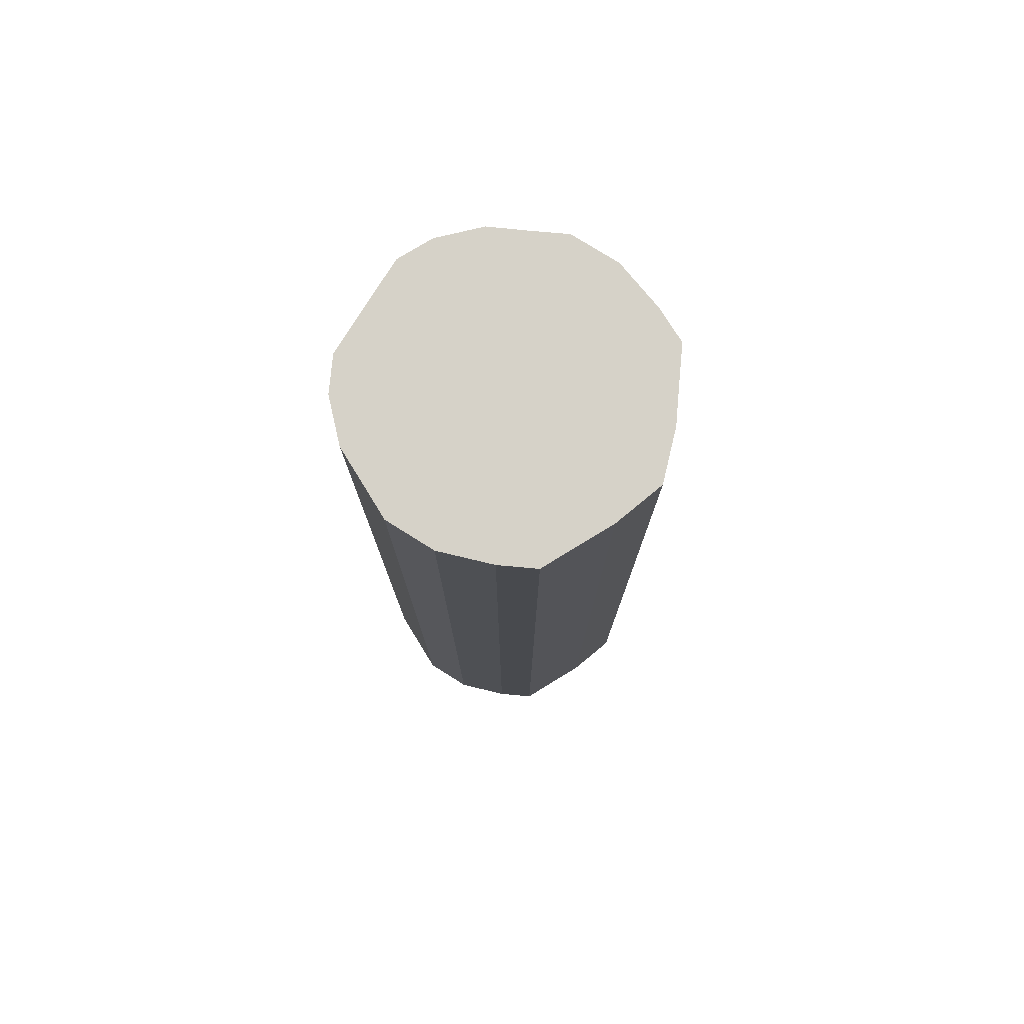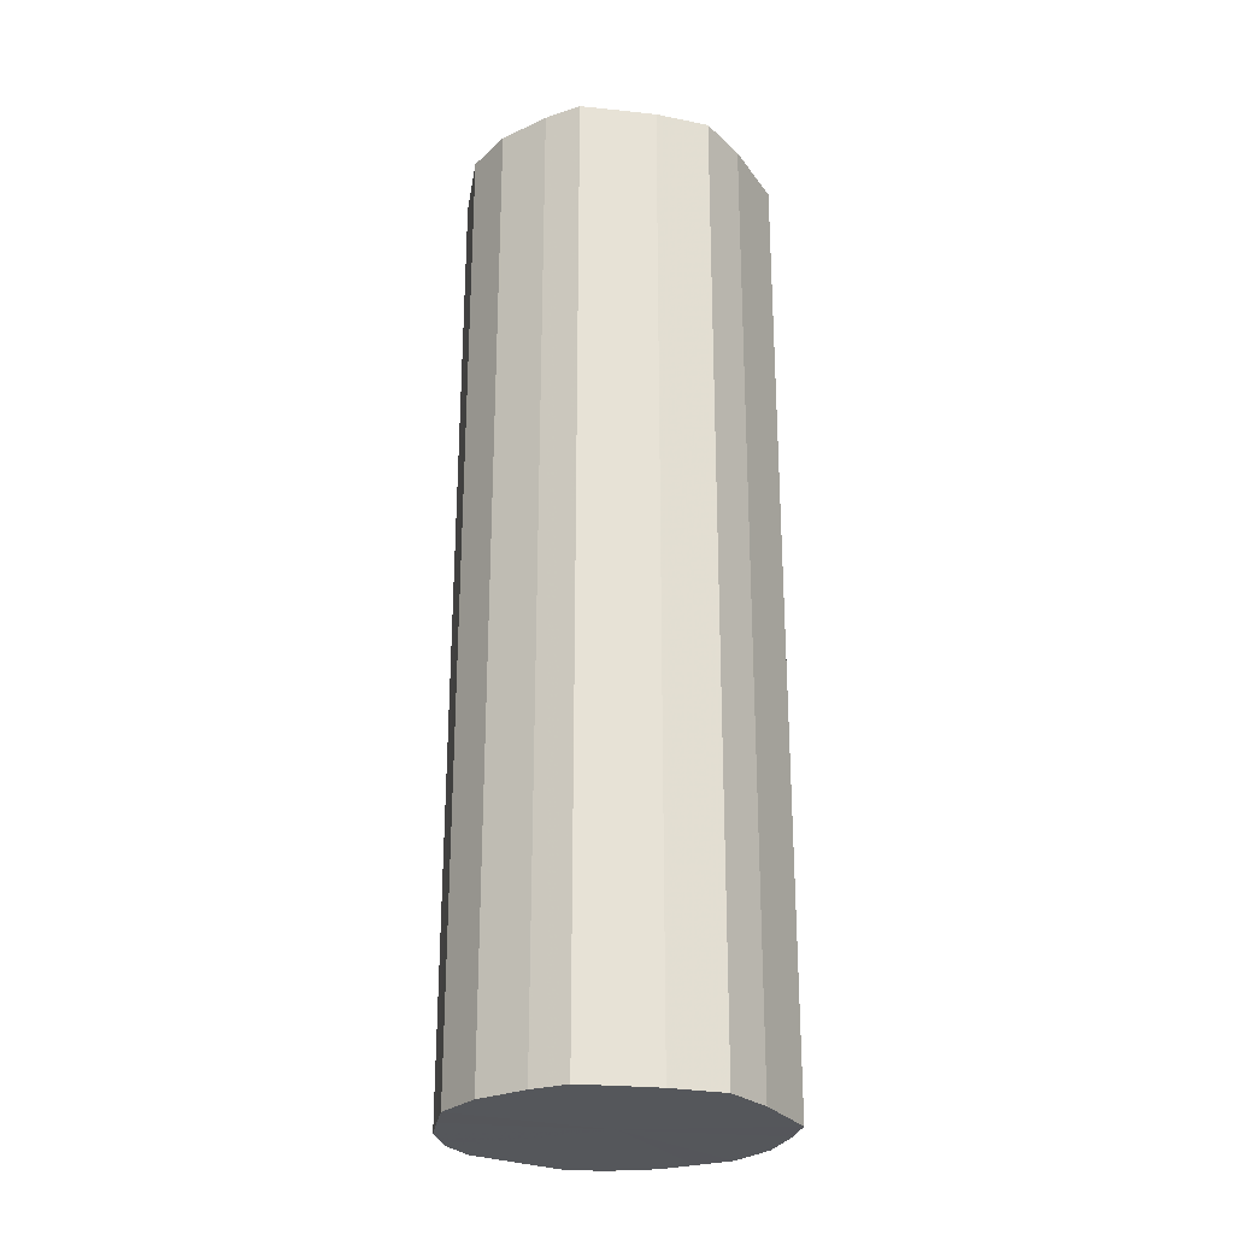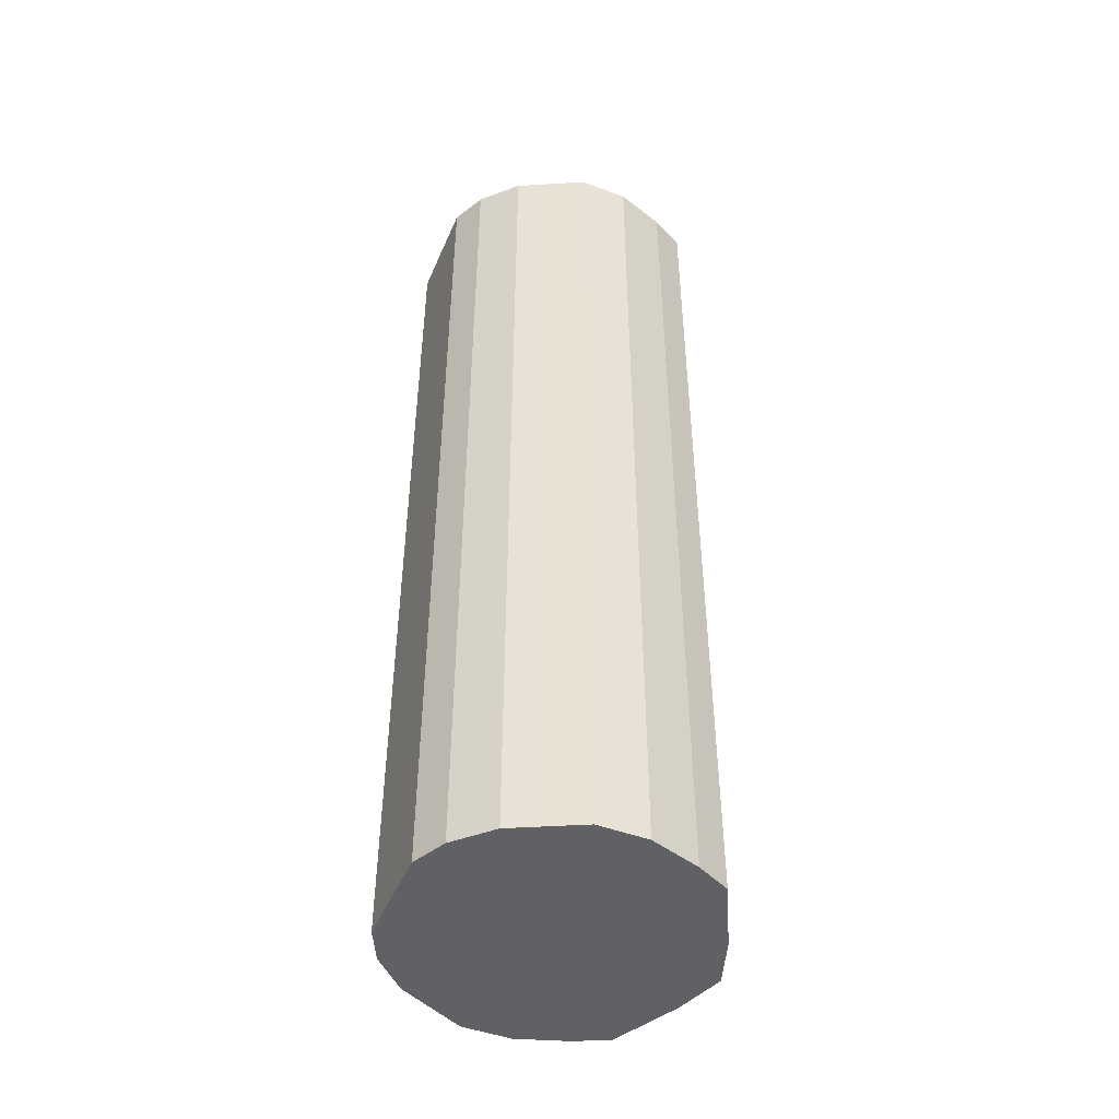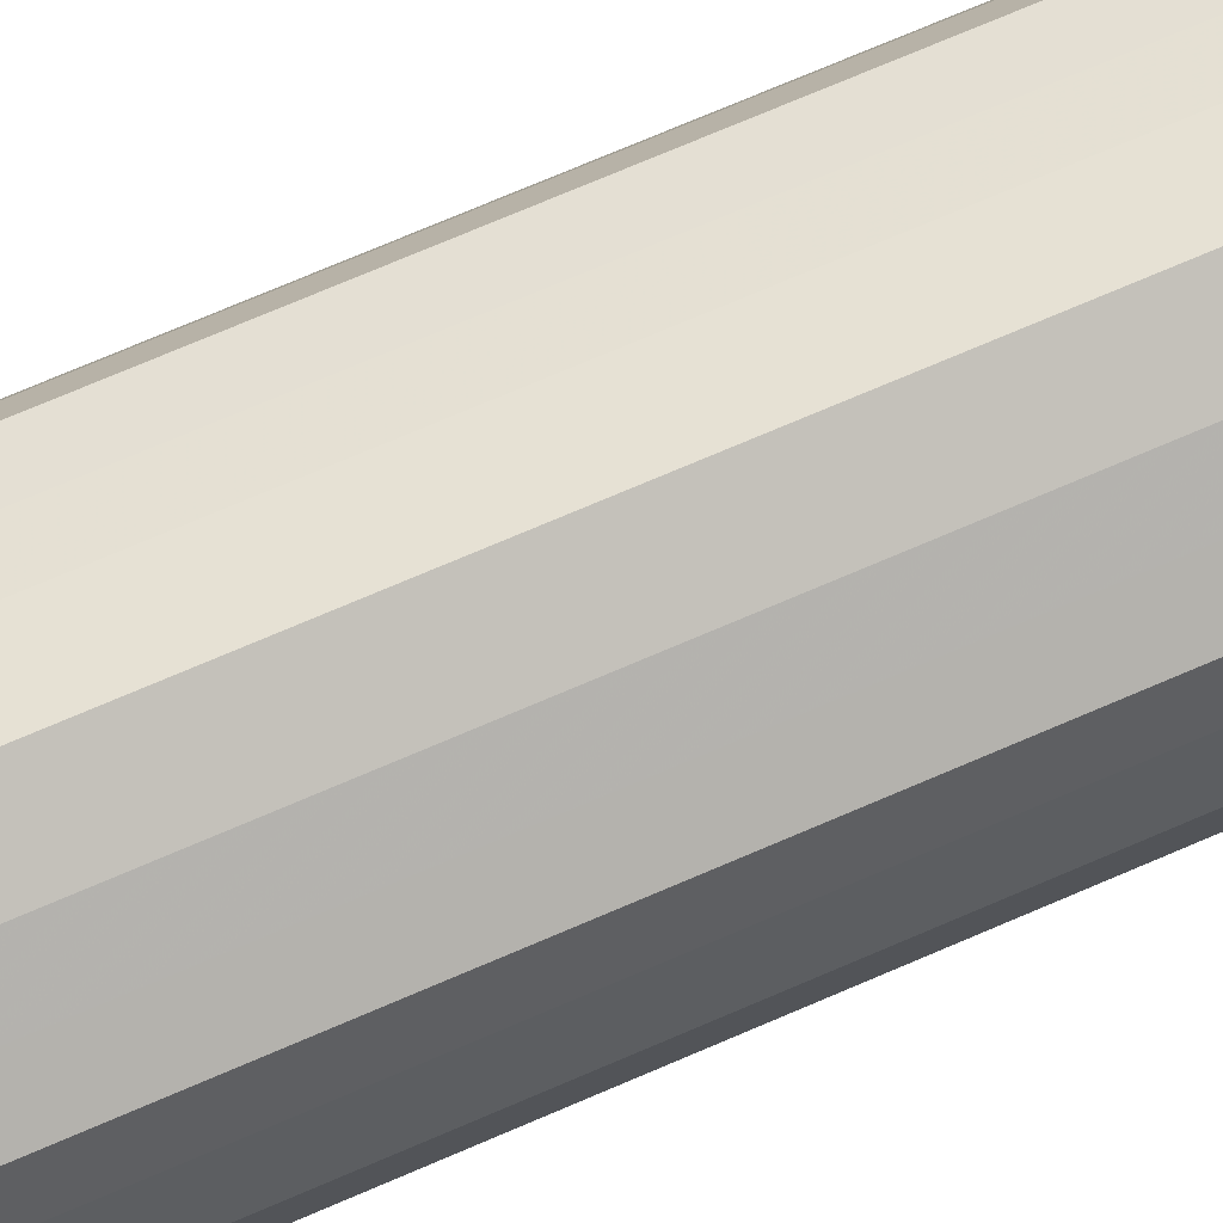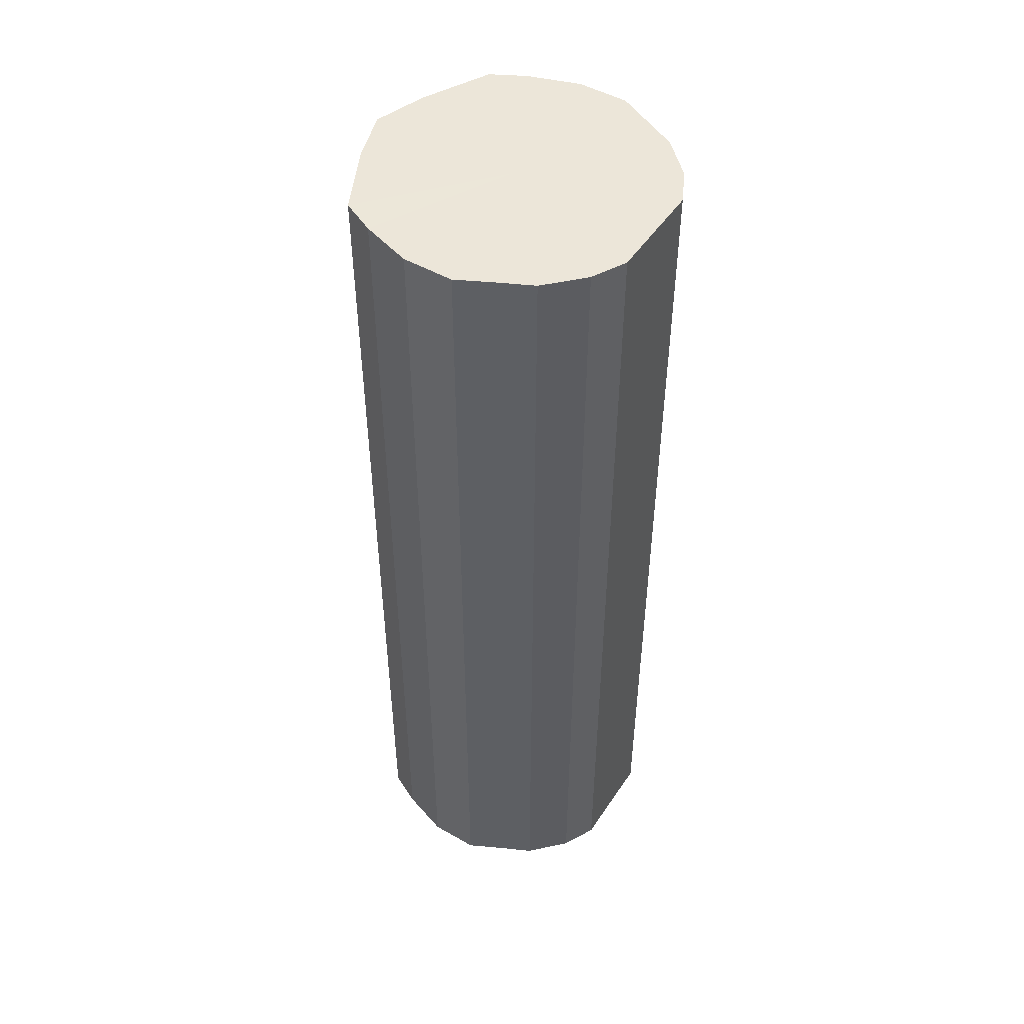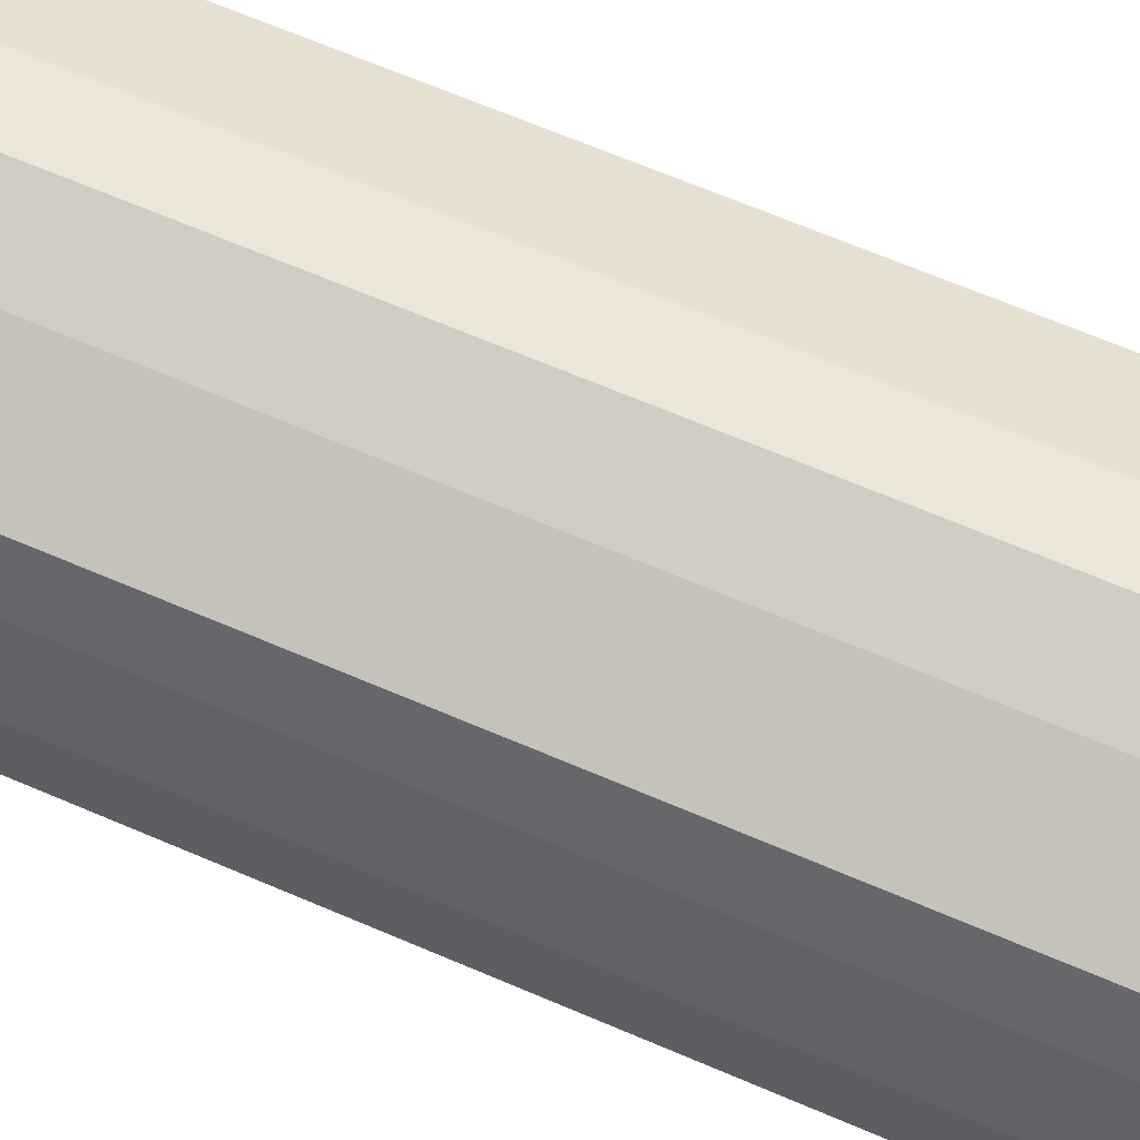
<metadata>
{"format":"obj","ext":"obj","renderer":"f3d","projection":"perspective","resolution":1024,"background":"white","views":[{"elev":77.7,"azim":121.9,"up":"+Z"},{"elev":-26.5,"azim":144.1,"up":"+Z"},{"elev":-47.4,"azim":67.4,"up":"+Z"},{"elev":75.7,"azim":-113.0,"up":"+Y"},{"elev":49.1,"azim":-57.7,"up":"+Z"},{"elev":62.6,"azim":-66.0,"up":"+Y"}]}
</metadata>
<code>
o 24658
v 2208 1865 18.84
v 2208 1865 18.84
v 2208 1865 19.4
v 2208 1865 18.84
v 2208 1865 19.4
v 2208 1865 18.84
v 2208 1865 19.4
v 2208 1865 18.84
v 2208 1865 19.4
v 2208 1865 18.84
v 2208 1865 19.4
v 2208 1865 18.84
v 2208 1865 19.4
v 2208 1865 18.84
v 2208 1865 19.4
v 2208 1865 18.84
v 2208 1865 19.4
v 2208 1865 18.84
v 2208 1865 19.4
v 2208 1865 18.84
v 2208 1865 19.4
v 2208 1865 18.84
v 2208 1865 19.4
v 2208 1865 18.84
v 2208 1865 19.4
v 2208 1865 18.84
v 2208 1865 19.4
v 2208 1865 18.84
v 2208 1865 19.4
v 2208 1865 18.84
v 2208 1865 19.4
v 2208 1865 18.84
v 2208 1865 19.4
v 2208 1865 18.84
v 2208 1865 19.4
v 2208 1865 18.84
v 2208 1865 19.4
v 2208 1865 18.84
v 2208 1865 19.4
v 2208 1865 18.84
v 2208 1865 19.4
v 2208 1865 18.84
v 2208 1865 19.4
v 2208 1865 19.4
v 2208 1865 19.4
v 2208 1865 18.84
v 2208 1865 19.4
v 2208 1865 18.84
v 2208 1865 19.4
v 2208 1865 19.4
v 2208 1865 18.84
v 2208 1865 19.4
v 2208 1865 18.84
v 2208 1865 18.84
v 2208 1865 19.4
v 2208 1865 19.4
v 2208 1865 18.84
v 2208 1865 19.4
v 2208 1865 18.84
v 2208 1865 18.84
v 2208 1865 19.4
v 2208 1865 19.4
v 2208 1865 18.84
v 2208 1865 19.4
v 2208 1865 18.84
v 2208 1865 18.84
v 2208 1865 19.4
v 2208 1865 19.4
v 2208 1865 18.84
v 2208 1865 19.4
v 2208 1865 18.84
v 2208 1865 18.84
v 2208 1865 19.4
v 2208 1865 19.4
v 2208 1865 18.84
v 2208 1865 19.4
v 2208 1865 18.84
v 2208 1865 18.84
v 2208 1865 19.4
v 2208 1865 19.4
v 2208 1865 18.84
v 2208 1865 19.4
v 2208 1865 18.84
v 2208 1865 18.84
v 2208 1865 19.4
v 2208 1865 19.4
v 2208 1865 18.84
v 2208 1865 18.84
v 2208 1865 18.84
v 2208 1865 18.84
v 2208 1865 18.84
v 2208 1865 18.84
v 2208 1865 18.84
v 2208 1865 18.84
v 2208 1865 18.84
v 2208 1865 18.84
v 2208 1865 18.84
v 2208 1865 18.84
v 2208 1865 18.84
v 2208 1865 18.84
v 2208 1865 18.84
v 2208 1865 18.84
v 2208 1865 18.84
v 2208 1865 18.84
v 2208 1865 18.84
v 2208 1865 18.84
v 2208 1865 18.84
v 2208 1865 18.84
v 2208 1865 18.84
v 2208 1865 18.84
v 2208 1865 18.84
v 2208 1865 19.4
v 2208 1865 19.4
v 2208 1865 19.4
v 2208 1865 19.4
v 2208 1865 19.4
v 2208 1865 19.4
v 2208 1865 19.4
v 2208 1865 19.4
v 2208 1865 19.4
v 2208 1865 19.4
v 2208 1865 19.4
v 2208 1865 19.4
v 2208 1865 19.4
v 2208 1865 19.4
v 2208 1865 19.4
v 2208 1865 19.4
v 2208 1865 19.4
v 2208 1865 19.4
v 2208 1865 19.4
v 2208 1865 19.4
v 2208 1865 19.4
v 2208 1865 19.4
v 2208 1865 19.4
f 1 2 3
f 2 4 5
f 6 1 7
f 4 8 9
f 10 6 11
f 8 12 13
f 14 10 15
f 12 16 17
f 18 14 19
f 16 20 21
f 22 18 23
f 20 24 25
f 26 22 27
f 24 28 29
f 30 26 31
f 28 32 33
f 34 30 35
f 32 36 37
f 38 34 39
f 36 40 41
f 42 38 43
f 40 42 44
f 45 46 47
f 47 48 49
f 50 51 45
f 52 53 50
f 49 54 55
f 56 57 52
f 58 59 56
f 55 60 61
f 62 63 58
f 64 65 62
f 61 66 67
f 68 69 64
f 70 71 68
f 67 72 73
f 74 75 70
f 76 77 74
f 73 78 79
f 80 81 76
f 82 83 80
f 79 84 85
f 86 87 82
f 85 88 86
f 89 90 91
f 89 92 90
f 89 91 93
f 89 94 92
f 89 93 95
f 89 96 94
f 89 95 97
f 89 98 96
f 89 97 99
f 89 100 98
f 89 99 101
f 89 102 100
f 89 101 103
f 89 104 102
f 89 103 105
f 89 106 104
f 89 105 107
f 89 108 106
f 89 107 109
f 89 110 108
f 89 109 111
f 89 111 110
f 112 113 114
f 112 115 113
f 112 114 116
f 112 117 115
f 112 116 118
f 112 119 117
f 112 118 120
f 112 121 119
f 112 120 122
f 112 123 121
f 112 122 124
f 112 125 123
f 112 124 126
f 112 127 125
f 112 126 128
f 112 129 127
f 112 128 130
f 112 131 129
f 112 130 132
f 112 133 131
f 112 132 134
f 112 134 133

</code>
